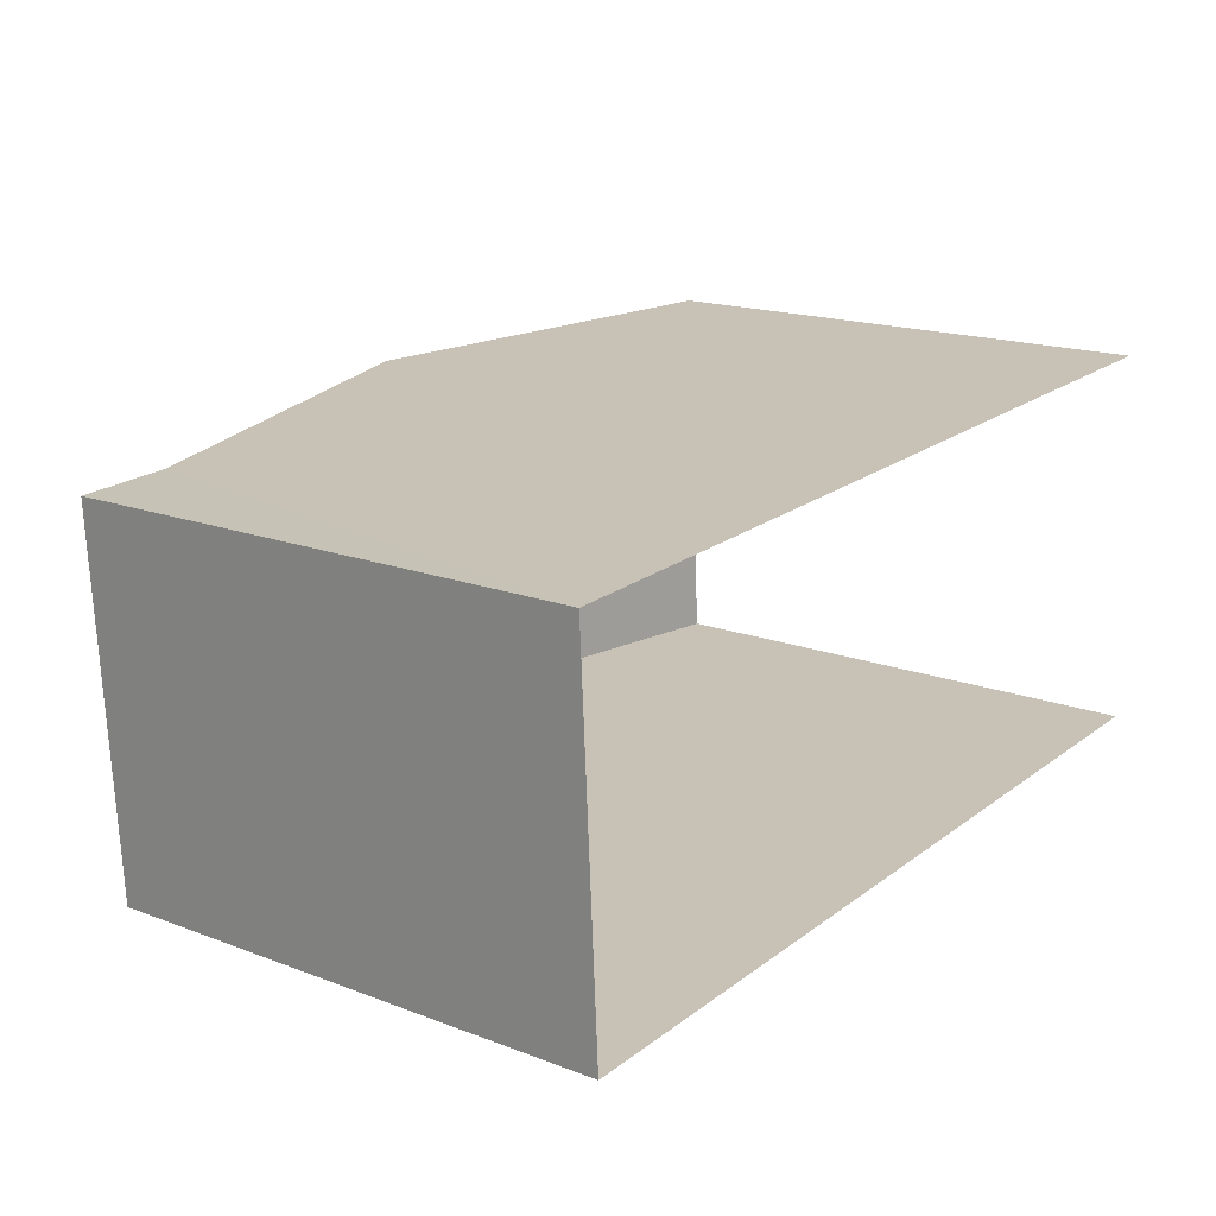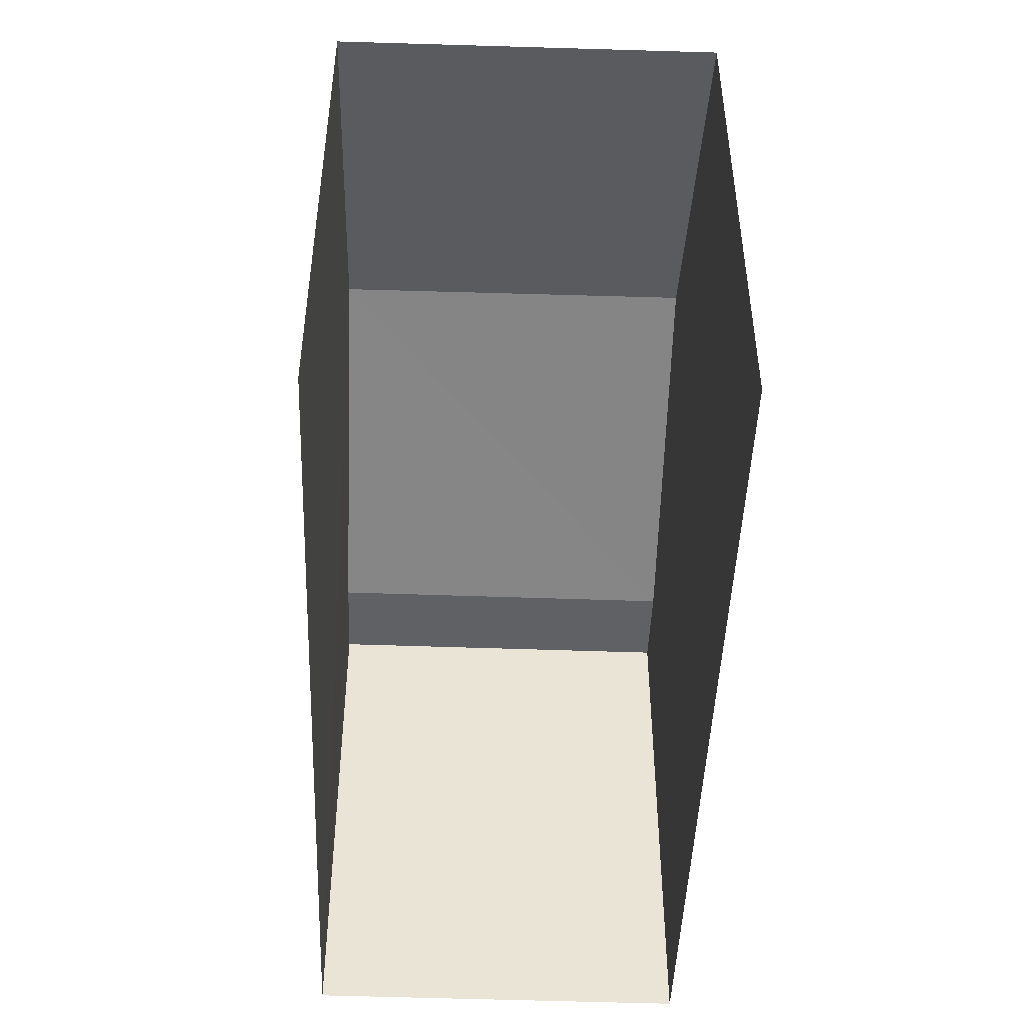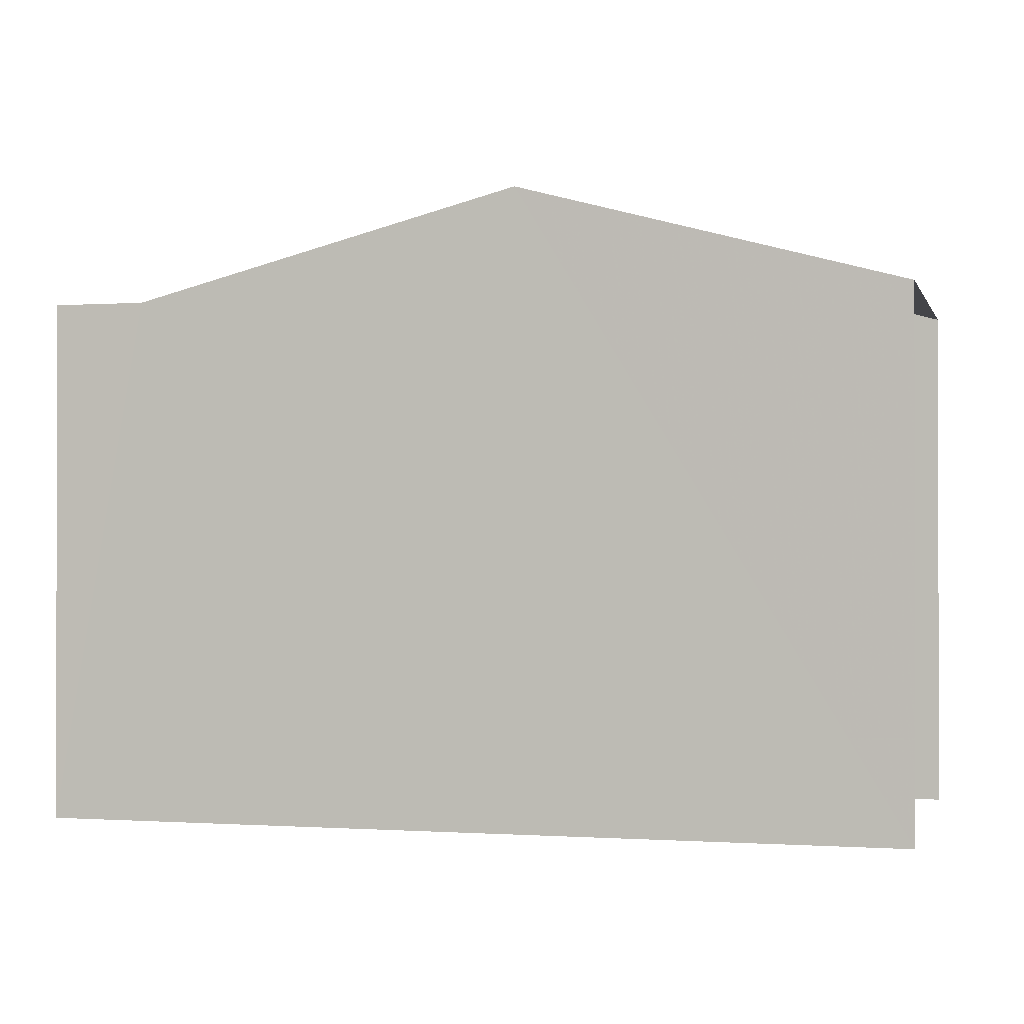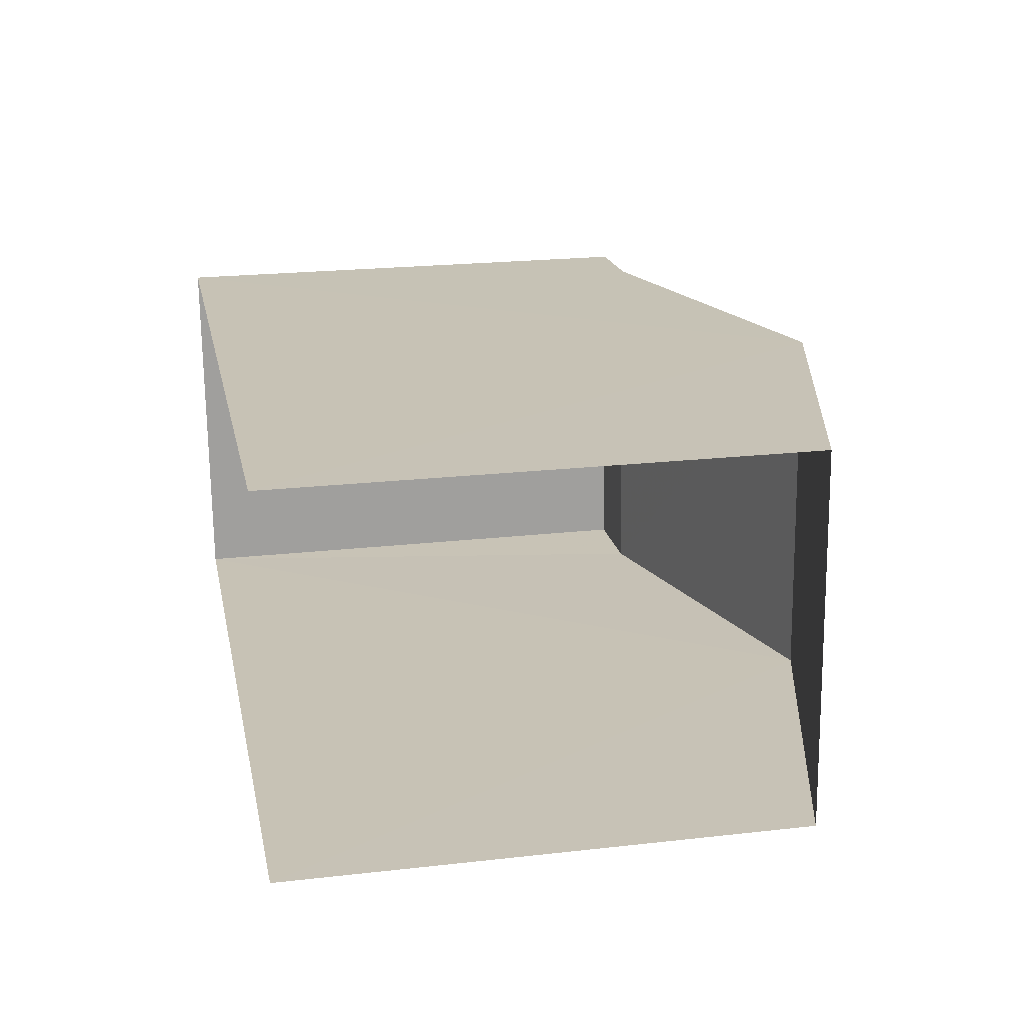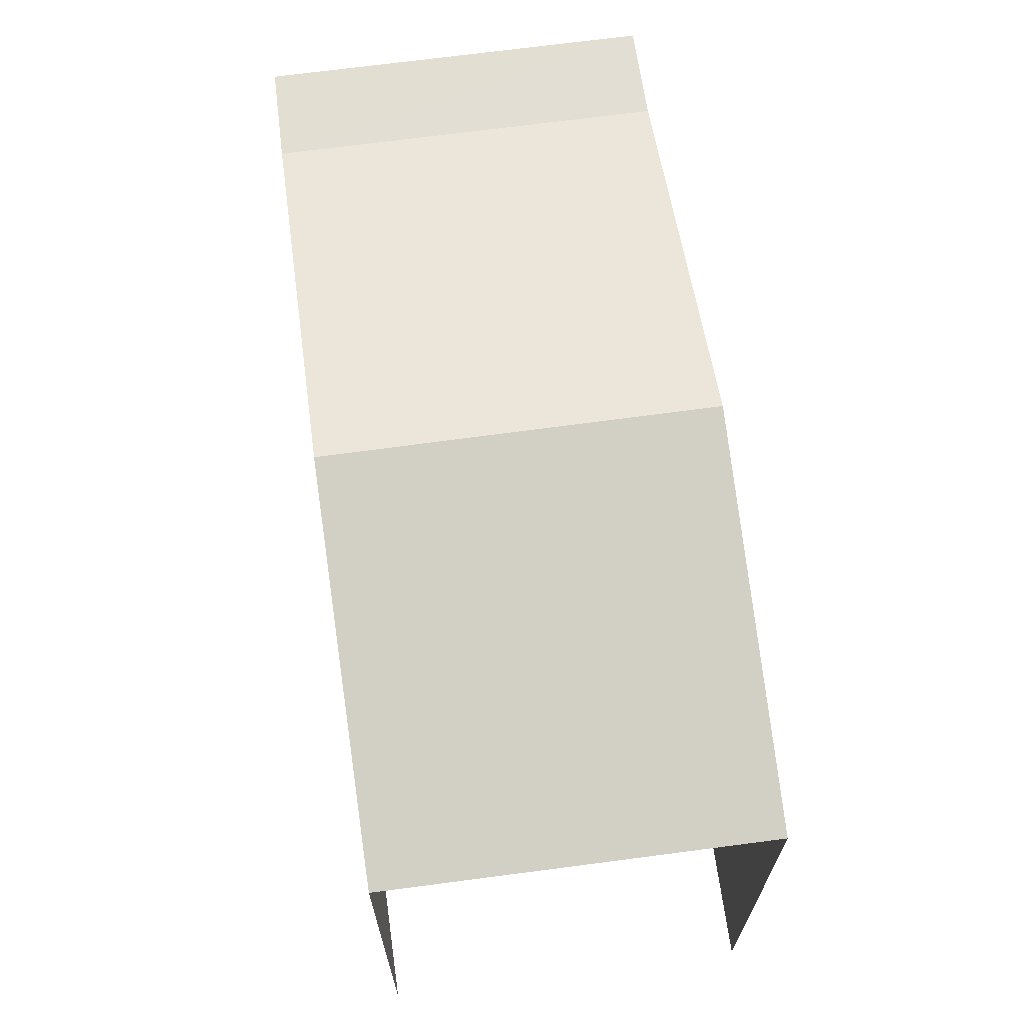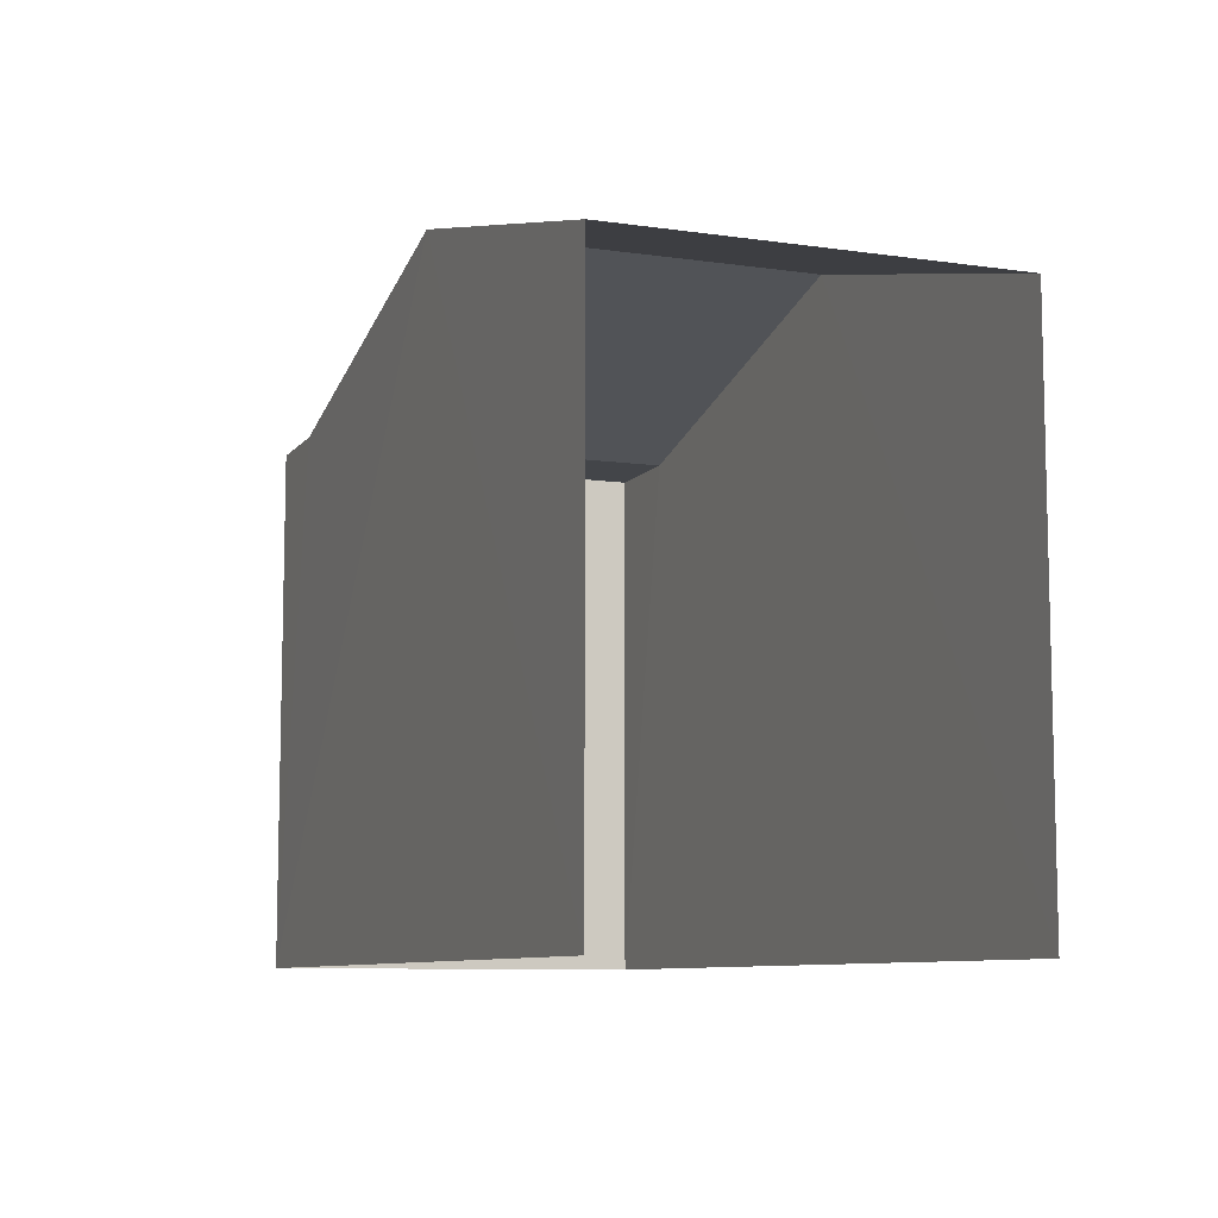
<metadata>
{"format":"obj","ext":"obj","renderer":"f3d","projection":"perspective","resolution":1024,"background":"white","views":[{"elev":16.9,"azim":127.5,"up":"+Y"},{"elev":-47.2,"azim":-95.3,"up":"+Z"},{"elev":-0.6,"azim":-168.6,"up":"+Z"},{"elev":22.2,"azim":-101.2,"up":"+Y"},{"elev":67.4,"azim":-101.1,"up":"+Z"},{"elev":-8.7,"azim":-114.6,"up":"+Z"}]}
</metadata>
<code>
v -3.723e+05 -1.053e+05 24.61
v -3.723e+05 -1.053e+05 24.61
v -3.723e+05 -1.052e+05 24.61
v -3.723e+05 -1.052e+05 24.61
v -3.723e+05 -1.052e+05 31.59
v -3.723e+05 -1.053e+05 31.59
v -3.723e+05 -1.052e+05 31.59
v -3.723e+05 -1.053e+05 31.59
v -3.723e+05 -1.052e+05 32.95
v -3.723e+05 -1.053e+05 32.95
v -3.723e+05 -1.052e+05 31.59
v -3.723e+05 -1.053e+05 31.59
f 1 2 3
f 4 1 3
f 12 3 2
f 12 11 3
f 5 6 7
f 5 8 6
f 9 8 5
f 9 10 8
f 11 12 10
f 9 11 10
f 7 4 5
f 5 4 9
f 9 3 11
f 9 4 3
f 6 8 1
f 2 1 10
f 2 10 12
f 1 8 10
f 7 1 4
f 7 6 1

</code>
